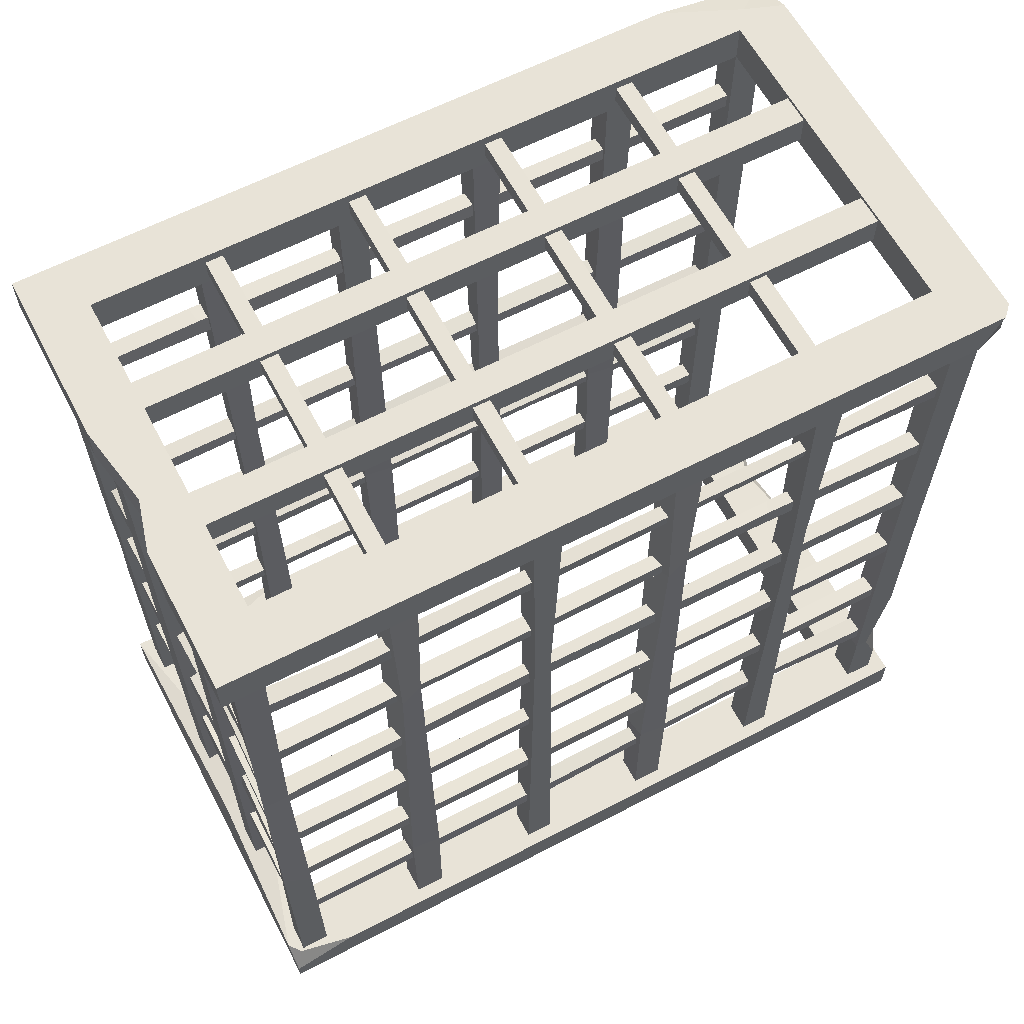
<metadata>
{"format":"obj","ext":"obj","renderer":"f3d","projection":"perspective","resolution":1024,"background":"white","views":[{"elev":62.1,"azim":-117.8,"up":"+Y"}]}
</metadata>
<code>
v 52.22 90.48 89.7
v 47.78 90.48 89.7
v 52.22 90.48 -91.19
v 47.78 90.48 -91.19
v 52.22 94.92 -91.19
v 47.78 94.92 -91.19
v 52.22 94.92 89.7
v 47.78 94.92 89.7
v 51.37 89.99 10.1
v 48.59 90.32 9.216
v 52.5 95.31 4.761
v 49.14 93.88 6.685
v 51.13 95.02 -55.67
v 48.27 94.99 -54.11
v 51.57 91.16 -53.07
v 48.32 91.18 -53.66
v 52.22 118.2 89.7
v 47.78 118.2 89.7
v 52.22 118.2 -91.19
v 47.78 118.2 -91.19
v 52.22 122.6 -91.19
v 47.78 122.6 -91.19
v 52.22 122.6 89.7
v 47.78 122.6 89.7
v 51.43 118.9 -13.88
v 47.67 119.6 -15.16
v 52.48 122.6 -15.53
v 48.21 121.9 -16.01
v 52.22 145.9 89.7
v 47.78 145.9 89.7
v 52.22 145.9 -91.19
v 47.78 145.9 -91.19
v 52.22 150.4 -91.19
v 47.78 150.4 -91.19
v 52.22 150.4 89.7
v 47.78 150.4 89.7
v 51.94 146.4 -34.19
v 47.61 146.6 -37.18
v 52.69 149.4 -38.03
v 48.1 150 -40.86
v 52.16 146.3 41.09
v 47.26 145.9 42.39
v 51.03 150.2 40.93
v 48.06 149.9 44.06
v 52.22 35.02 89.7
v 47.78 35.02 89.7
v 52.22 35.02 -91.19
v 47.78 35.02 -91.19
v 52.22 39.46 -91.19
v 47.78 39.46 -91.19
v 52.22 39.46 89.7
v 47.78 39.46 89.7
v 51.5 35.08 54.91
v 48.21 35.52 53.01
v 51.39 40.05 51.31
v 47.96 39.85 51.83
v 52.11 39.41 -40.85
v 48.09 39.04 -38.66
v 51.01 35.12 -50.31
v 48.25 35.75 -47.46
v 52.22 62.75 89.7
v 47.78 62.75 89.7
v 52.22 62.75 -91.19
v 47.78 62.75 -91.19
v 52.22 67.19 -91.19
v 47.78 67.19 -91.19
v 52.22 67.19 89.7
v 47.78 67.19 89.7
v 51.69 63.31 33.14
v 48.75 63.46 32.76
v 51.78 67.43 26.85
v 48.44 66.34 29.07
v 52.22 173.7 89.7
v 47.78 173.7 89.7
v 52.22 173.7 -91.19
v 47.78 173.7 -91.19
v 52.22 178.1 -91.19
v 47.78 178.1 -91.19
v 52.22 178.1 89.7
v 47.78 178.1 89.7
v 51.9 174.2 -57.02
v 47.54 173.5 -58.47
v 52.88 177.7 -61.95
v 48.41 177.7 -61.41
v 52.9 174.8 50.73
v 47 174.8 52.1
v 51.87 177.5 51.29
v 47.11 178.7 53.42
v -46.25 0 51.1
v -53.75 0 51.1
v -46.25 200 51.1
v -53.75 200 51.1
v -46.25 200 58.6
v -53.75 200 58.6
v -46.25 0 58.6
v -53.75 0 58.6
v -47.09 135.5 52.06
v -54.19 136.1 51.84
v -46.26 130 58.92
v -52.74 131.6 57.23
v 57.17 0 -100
v -57.17 0 -100
v 57.17 10 -100
v 57.17 10 100
v -57.17 10 100
v 57.17 0 100
v -57.17 0 100
v 43.37 10 -86.21
v -43.37 10 -86.21
v -43.37 10 86.21
v 43.37 10 86.21
v 43.37 0 86.21
v -43.37 0 86.21
v -43.37 0 -86.21
v 43.37 0 -86.21
v -51.01 10 -100
v -57.17 4.935 -100
v -57.17 10 -82.85
v -54.29 10 -97.36
v 17.14 10 86.21
v 17.14 0 86.21
v 22.6 0 100
v 31.24 10 100
v 2.655 10 100
v 21.23 10 96.56
v 22.6 4.6 100
v 57.17 0 -77.63
v 43.37 10 -74.46
v 43.37 0 -76.38
v 57.17 10 -83.61
v 57.17 10 -53.19
v 57.17 7.5 -76.19
v 49.8 10 -75.39
v 1.52 0 -100
v -3.133 8.088 -98.34
v -3.467 10 -86.21
v -1.509 0 -86.21
v 48.22 62.75 -94.86
v 48.22 62.75 -90.42
v -48.22 62.75 -94.86
v -48.22 62.75 -90.42
v -48.22 67.19 -94.86
v -48.22 67.19 -90.42
v 48.22 67.19 -94.86
v 48.22 67.19 -90.42
v 25.35 62.83 -95.19
v 25.24 62.82 -90.28
v 24.58 66.65 -94.81
v 25.14 67.14 -91.15
v -19.63 67.17 -93.9
v -20.27 67.38 -91.51
v -16.47 62.42 -94.5
v -17.3 62.9 -91.69
v 48.22 118.2 -94.86
v 48.22 118.2 -90.42
v -48.22 118.2 -94.86
v -48.22 118.2 -90.42
v -48.22 122.6 -94.86
v -48.22 122.6 -90.42
v 48.22 122.6 -94.86
v 48.22 122.6 -90.42
v 18.26 117.7 -94.53
v 17.82 118.3 -91.55
v 17.37 121.3 -94.02
v 17.5 123.1 -90.89
v -17.29 121.7 -93.86
v -17.51 123 -90.4
v -14.8 119.2 -93.85
v -15.12 118.2 -91.7
v 53.75 0 -96.39
v 46.25 0 -96.39
v 53.75 200 -96.39
v 46.25 200 -96.39
v 53.75 200 -88.89
v 46.25 200 -88.89
v 53.75 0 -88.89
v 46.25 0 -88.89
v 53.78 146.5 -96.53
v 46.4 139.6 -96.39
v 53.21 146.8 -89.74
v 46.76 141.4 -88.88
v 46.34 85.47 -96.39
v 53.44 85.38 -89.39
v 46.56 85.23 -88.88
v 53.76 64.22 -96.45
v 53.77 96.21 -96.49
v 51.43 85.58 -96.45
v 53.68 85.56 -93.23
v 48.22 173.7 -94.86
v 48.22 173.7 -90.42
v -48.22 173.7 -94.86
v -48.22 173.7 -90.42
v -48.22 178.1 -94.86
v -48.22 178.1 -90.42
v 48.22 178.1 -94.86
v 48.22 178.1 -90.42
v 10.85 173.6 -93.77
v 10.9 173.7 -89.9
v 11.12 177.9 -93.57
v 10.58 178.1 -91.61
v -6.071 177.2 -93.86
v -6.626 176.8 -90.36
v -7.67 173.1 -94.41
v -8.495 173.7 -91.22
v 48.22 90.48 -94.86
v 48.22 90.48 -90.42
v -48.22 90.48 -94.86
v -48.22 90.48 -90.42
v -48.22 94.92 -94.86
v -48.22 94.92 -90.42
v 48.22 94.92 -94.86
v 48.22 94.92 -90.42
v 21.69 90.04 -93.88
v 22.29 89.89 -90.58
v 20.44 94.01 -94.67
v 22.15 94.9 -91.37
v -4.282 94.81 -94.08
v -4.368 94.84 -90.57
v -2.506 90.67 -93.53
v -2.611 90.35 -90.08
v 48.22 35.02 -94.86
v 48.22 35.02 -90.42
v -48.22 35.02 -94.86
v -48.22 35.02 -90.42
v -48.22 39.46 -94.86
v -48.22 39.46 -90.42
v 48.22 39.46 -94.86
v 48.22 39.46 -90.42
v 28.04 35.23 -93.81
v 28.67 34.72 -91.57
v 28.75 38.9 -94.6
v 28.55 38.43 -91.59
v 1.33 38.91 -94.62
v -0.1166 38.06 -91.16
v 3.157 35.21 -95.18
v 3.466 36.03 -89.88
v 48.22 207.1 -57.76
v 48.22 202.6 -57.76
v -48.22 207.1 -57.76
v -48.22 202.6 -57.76
v -48.22 207.1 -53.33
v -48.22 202.6 -53.33
v 48.22 207.1 -53.33
v 48.22 202.6 -53.33
v -52.22 118.2 -91.19
v -47.78 118.2 -91.19
v -52.22 118.2 89.7
v -47.78 118.2 89.7
v -52.22 122.6 89.7
v -47.78 122.6 89.7
v -52.22 122.6 -91.19
v -47.78 122.6 -91.19
v -51.64 118.7 -21.55
v -48.09 117.8 -20.32
v -51.21 122.8 -22.75
v -48.25 122.8 -22.36
v -52.22 145.9 -91.19
v -47.78 145.9 -91.19
v -52.22 145.9 89.7
v -47.78 145.9 89.7
v -52.22 150.4 89.7
v -47.78 150.4 89.7
v -52.22 150.4 -91.19
v -47.78 150.4 -91.19
v -51.76 146.2 -41.35
v -48.58 145.9 -43.24
v -52.36 150.4 -46.86
v -47.43 149.9 -46.45
v -51.34 150.8 44.5
v -48.35 150.7 46.06
v -51.69 146.8 42.13
v -48.41 146.7 44.91
v -52.22 173.7 -91.19
v -47.78 173.7 -91.19
v -52.22 173.7 89.7
v -47.78 173.7 89.7
v -52.22 178.1 89.7
v -47.78 178.1 89.7
v -52.22 178.1 -91.19
v -47.78 178.1 -91.19
v -52.81 173.5 -64.4
v -49.17 173.8 -65.45
v -52.66 177.5 -70.05
v -48.89 178.1 -68.71
v -52.23 177.7 54.25
v -49.1 177.6 56.04
v -51.58 174.1 54.98
v -48.62 174.5 54.25
v 48.22 207.1 15.54
v 48.22 202.6 15.54
v -48.22 207.1 15.54
v -48.22 202.6 15.54
v -48.22 207.1 19.98
v -48.22 202.6 19.98
v 48.22 207.1 19.98
v 48.22 202.6 19.98
v -20.42 208.6 -86.71
v -20.42 201.1 -86.71
v -20.42 208.6 86.6
v -20.42 201.1 86.6
v -12.92 208.6 86.6
v -12.92 201.1 86.6
v -12.92 208.6 -86.71
v -12.92 201.1 -86.71
v 12.92 208.6 -86.71
v 12.92 201.1 -86.71
v 12.92 208.6 86.6
v 12.92 201.1 86.6
v 20.42 208.6 86.6
v 20.42 201.1 86.6
v 20.42 208.6 -86.71
v 20.42 201.1 -86.71
v 48.22 207.1 51.5
v 48.22 202.6 51.5
v -48.22 207.1 51.5
v -48.22 202.6 51.5
v -48.22 207.1 55.94
v -48.22 202.6 55.94
v 48.22 207.1 55.94
v 48.22 202.6 55.94
v 48.22 207.1 -20.75
v 48.22 202.6 -20.75
v -48.22 207.1 -20.75
v -48.22 202.6 -20.75
v -48.22 207.1 -16.32
v -48.22 202.6 -16.32
v 48.22 207.1 -16.32
v 48.22 202.6 -16.32
v -52.22 62.75 -91.19
v -47.78 62.75 -91.19
v -52.22 62.75 89.7
v -47.78 62.75 89.7
v -52.22 67.19 89.7
v -47.78 67.19 89.7
v -52.22 67.19 -91.19
v -47.78 67.19 -91.19
v -52.5 63.4 23.16
v -47.26 62.32 25.12
v -52.39 67.35 20.35
v -48.27 66.29 20.21
v -52.22 90.48 -91.19
v -47.78 90.48 -91.19
v -52.22 90.48 89.7
v -47.78 90.48 89.7
v -52.22 94.92 89.7
v -47.78 94.92 89.7
v -52.22 94.92 -91.19
v -47.78 94.92 -91.19
v -51.37 90.95 3.83
v -48.65 90.44 3.88
v -52.06 95.48 -0.5515
v -48.78 95.14 -2.834
v -52.6 91.38 -67.83
v -48.91 91.49 -70.3
v -52.49 95.08 -70.9
v -48.15 95.07 -69.64
v 48.22 145.9 -94.86
v 48.22 145.9 -90.42
v -48.22 145.9 -94.86
v -48.22 145.9 -90.42
v -48.22 150.4 -94.86
v -48.22 150.4 -90.42
v 48.22 150.4 -94.86
v 48.22 150.4 -90.42
v 15.28 146.8 -94.7
v 15.19 145.7 -90.41
v 13.87 149.2 -94.97
v 13.96 149.4 -90.79
v -12.58 150.7 -94.42
v -13.85 149.6 -90.03
v -12.81 146.6 -95.2
v -13.18 147.1 -90.3
v -52.22 35.02 -91.19
v -47.78 35.02 -91.19
v -52.22 35.02 89.7
v -47.78 35.02 89.7
v -52.22 39.46 89.7
v -47.78 39.46 89.7
v -52.22 39.46 -91.19
v -47.78 39.46 -91.19
v -50.88 35.63 46.13
v -48.35 36.4 47.62
v -50.83 38.95 43.06
v -47.27 39.71 44.43
v -52.14 34.46 -23.07
v -47.57 34.96 -26.31
v -51.93 39.12 -14.49
v -47.63 39.27 -14.79
v -46.25 0 -59.09
v -53.75 0 -59.09
v -46.25 200 -59.09
v -53.75 200 -59.09
v -46.25 200 -51.59
v -53.75 200 -51.59
v -46.25 0 -51.59
v -53.75 0 -51.59
v -46.61 143.9 -59.51
v -54.23 148.4 -57.92
v -45.84 151.4 -52.47
v -53.92 153.2 -52.84
v -46.51 43.49 -59.55
v -53.29 45.98 -59.25
v -46.52 37.93 -51.55
v -53.12 42.75 -51.06
v 53.75 0 51.1
v 46.25 0 51.1
v 53.75 200 51.1
v 46.25 200 51.1
v 53.75 200 58.6
v 46.25 200 58.6
v 53.75 0 58.6
v 46.25 0 58.6
v 53.36 69.41 50.74
v 47.61 68.61 50.69
v 54.15 70.67 59.08
v 46.4 68.51 58.74
v 53.31 162.8 58.98
v 45.94 164.9 58
v 53.9 157.3 51.71
v 46.17 158 51.06
v 53.75 0 -59.09
v 46.25 0 -59.09
v 53.75 200 -59.09
v 46.25 200 -59.09
v 53.75 200 -51.59
v 46.25 200 -51.59
v 53.75 0 -51.59
v 46.25 0 -51.59
v 52.49 96.1 -58.02
v 46.5 97.99 -58.52
v 53.65 118.8 -51.91
v 46.36 121.7 -52.65
v 53.75 0 88.25
v 46.25 0 88.25
v 53.75 200 88.25
v 46.25 200 88.25
v 53.75 200 95.75
v 46.25 200 95.75
v 53.75 0 95.75
v 46.25 0 95.75
v 53.75 101.2 88.25
v 46.25 103.7 88.25
v 46.25 107.4 95.75
v 53.75 128.6 95.75
v 53.75 78.59 95.75
v 51.24 105.7 95.75
v 53.75 102.6 91.27
v -46.25 0 88.25
v -53.75 0 88.25
v -46.25 200 88.25
v -53.75 200 88.25
v -46.25 200 95.75
v -53.75 200 95.75
v -46.25 0 95.75
v -53.75 0 95.75
v -47.23 105.4 88.25
v -52.7 107.1 88.9
v -46.26 108.1 95.61
v -53.74 108.9 95.33
v -46.53 29.83 88.25
v -53.45 30.34 88.43
v -46.25 30.62 95.71
v -53.74 58.17 95.53
v -53.75 20.05 95.67
v -53.64 30.66 91.55
v -51.12 30.76 95.66
v -46.25 0 13.61
v -53.75 0 13.61
v -46.25 200 13.61
v -53.75 200 13.61
v -46.25 200 21.11
v -53.75 200 21.11
v -46.25 0 21.11
v -53.75 0 21.11
v -46.61 143.9 13.19
v -54.23 148.4 14.78
v -45.84 151.4 20.23
v -53.92 153.2 19.87
v -46.51 43.49 13.15
v -53.29 45.98 13.45
v -46.52 37.93 21.15
v -53.12 42.75 21.64
v -46.25 0 -22.87
v -53.75 0 -22.87
v -46.25 200 -22.87
v -53.75 200 -22.87
v -46.25 200 -15.37
v -53.75 200 -15.37
v -46.25 0 -15.37
v -53.75 0 -15.37
v -47.09 135.5 -21.91
v -54.19 136.1 -22.13
v -46.26 130 -15.04
v -52.74 131.6 -16.74
v 53.75 0 -22.87
v 46.25 0 -22.87
v 53.75 200 -22.87
v 46.25 200 -22.87
v 53.75 200 -15.37
v 46.25 200 -15.37
v 53.75 0 -15.37
v 46.25 0 -15.37
v 53.36 69.41 -23.22
v 47.61 68.61 -23.27
v 54.15 70.67 -14.88
v 46.4 68.51 -15.22
v 53.31 162.8 -14.99
v 45.94 164.9 -15.96
v 53.9 157.3 -22.25
v 46.17 158 -22.91
v 57.17 199.5 -100
v -57.17 199.5 -100
v 57.17 209.5 -100
v -57.17 209.5 -100
v 57.17 199.5 100
v 43.37 209.5 -86.21
v -43.37 209.5 -86.21
v -43.37 209.5 86.21
v 43.37 209.5 86.21
v 43.37 199.5 86.21
v -43.37 199.5 86.21
v -43.37 199.5 -86.21
v 43.37 199.5 -86.21
v -57.17 209.5 97.25
v -54.41 209.5 100
v -54.41 199.5 100
v -57.17 199.5 92.24
v -10.69 199.5 -86.21
v -10.69 209.5 -86.21
v -8.373 199.5 -96.46
v 12.37 199.5 -100
v -26.23 199.5 -100
v -8.373 209.5 -96.46
v -21.2 209.5 -100
v 12.37 209.5 -100
v 45.13 209.5 100
v 57.17 209.5 71.42
v 57.17 204.7 100
v 48.64 209.5 90.48
v -20.42 0 -96.39
v -20.42 0 -88.89
v -20.42 200 -96.39
v -20.42 200 -88.89
v -12.92 200 -96.39
v -12.92 200 -88.89
v -12.92 0 -96.39
v -12.92 0 -88.89
v -19.26 162.2 -95.6
v -19.75 161.9 -90.15
v -12.41 161.2 -95.55
v -13.62 158.1 -89.58
v 12.92 0 -96.39
v 12.92 0 -88.89
v 12.92 200 -96.39
v 12.92 200 -88.89
v 20.42 200 -96.39
v 20.42 200 -88.89
v 20.42 0 -96.39
v 20.42 0 -88.89
v 13.31 99.75 -96.41
v 14.01 91.73 -89.49
v 19.85 89.96 -96.85
v 19.56 84.28 -89.91
v 53.75 0 13.61
v 46.25 0 13.61
v 53.75 200 13.61
v 46.25 200 13.61
v 53.75 200 21.11
v 46.25 200 21.11
v 53.75 0 21.11
v 46.25 0 21.11
v 52.49 96.1 14.68
v 46.5 97.99 14.18
v 53.65 118.8 20.79
v 46.36 121.7 20.05
v -46.25 0 -96.39
v -53.75 0 -96.39
v -46.25 200 -96.39
v -53.75 200 -96.39
v -46.25 200 -88.89
v -53.75 200 -88.89
v -46.25 0 -88.89
v -53.75 0 -88.89
v -46.88 127 -95.09
v -52.39 122.1 -96.38
v -46.08 131.1 -89.13
v -52.52 122.5 -89.66
v -47.41 63.09 -95.82
v -53.53 69.66 -96.68
v -46.22 55.35 -89.91
v -53.54 61.36 -89.28
f 1 2 10 9
f 5 6 14 13
f 2 8 12 10
f 7 1 9 11
f 9 10 16 15
f 11 12 8 7
f 10 12 14 16
f 11 9 15 13
f 13 14 12 11
f 15 16 4 3
f 16 14 6 4
f 13 15 3 5
f 17 18 26 25
f 21 22 28 27
f 18 24 28 26
f 23 17 25 27
f 25 26 20 19
f 27 28 24 23
f 26 28 22 20
f 27 25 19 21
f 29 30 42 41
f 33 34 40 39
f 30 36 44 42
f 35 29 41 43
f 37 38 32 31
f 39 40 44 43
f 38 40 34 32
f 39 37 31 33
f 41 42 38 37
f 42 44 40 38
f 43 41 37 39
f 43 44 36 35
f 45 46 54 53
f 49 50 58 57
f 46 52 56 54
f 51 45 53 55
f 53 54 60 59
f 55 56 52 51
f 54 56 58 60
f 55 53 59 57
f 57 58 56 55
f 59 60 48 47
f 60 58 50 48
f 57 59 47 49
f 61 62 70 69
f 65 66 72 71
f 62 68 72 70
f 67 61 69 71
f 69 70 64 63
f 71 72 68 67
f 70 72 66 64
f 71 69 63 65
f 73 74 86 85
f 77 78 84 83
f 74 80 88 86
f 79 73 85 87
f 81 82 76 75
f 83 84 88 87
f 82 84 78 76
f 83 81 75 77
f 85 86 82 81
f 86 88 84 82
f 87 85 81 83
f 87 88 80 79
f 89 90 98 97
f 93 94 100 99
f 90 96 100 98
f 95 89 97 99
f 97 98 92 91
f 99 100 96 95
f 98 100 94 92
f 99 97 91 93
f 117 118 119
f 121 122 107 113
f 107 102 114 113
f 102 134 137 114
f 101 127 129 115
f 109 110 113 114
f 110 120 121 113
f 111 128 129 112
f 108 136 137 115
f 102 107 105 118 117
f 119 118 105 110 109
f 103 136 108
f 101 134 135 103
f 117 119 116
f 121 120 111 112
f 106 122 121 112
f 126 125 124
f 104 123 126 122 106
f 120 125 123 104 111
f 105 124 125 120 110
f 122 126 124 105 107
f 126 123 125
f 132 130 133
f 129 127 106 112
f 129 128 108 115
f 130 132 127 101 103
f 128 133 130 103 108
f 104 131 133 128 111
f 106 127 132 131 104
f 132 133 131
f 137 134 101 115
f 137 136 109 114
f 136 116 119 109
f 135 134 102 117 116
f 103 135 136
f 136 135 116
f 138 139 147 146
f 142 143 151 150
f 139 145 149 147
f 144 138 146 148
f 146 147 153 152
f 148 149 145 144
f 147 149 151 153
f 148 146 152 150
f 150 151 149 148
f 152 153 141 140
f 153 151 143 141
f 150 152 140 142
f 154 155 163 162
f 158 159 167 166
f 155 161 165 163
f 160 154 162 164
f 162 163 169 168
f 164 165 161 160
f 163 165 167 169
f 164 162 168 166
f 166 167 165 164
f 168 169 157 156
f 169 167 159 157
f 166 168 156 158
f 174 175 181 180
f 171 177 184 182
f 187 186 188
f 178 179 173 172
f 180 181 184 183
f 179 181 175 173
f 180 178 172 174
f 182 184 181 179
f 183 184 177 176
f 186 187 182 179 178
f 183 188 186 178 180
f 176 170 185 188 183
f 170 171 182 187 185
f 187 188 185
f 189 190 198 197
f 193 194 202 201
f 190 196 200 198
f 195 189 197 199
f 197 198 204 203
f 199 200 196 195
f 198 200 202 204
f 199 197 203 201
f 201 202 200 199
f 203 204 192 191
f 204 202 194 192
f 201 203 191 193
f 205 206 214 213
f 209 210 218 217
f 206 212 216 214
f 211 205 213 215
f 213 214 220 219
f 215 216 212 211
f 214 216 218 220
f 215 213 219 217
f 217 218 216 215
f 219 220 208 207
f 220 218 210 208
f 217 219 207 209
f 221 222 230 229
f 225 226 234 233
f 222 228 232 230
f 227 221 229 231
f 229 230 236 235
f 231 232 228 227
f 230 232 234 236
f 231 229 235 233
f 233 234 232 231
f 235 236 224 223
f 236 234 226 224
f 233 235 223 225
f 237 238 240 239
f 241 242 244 243
f 238 244 242 240
f 243 237 239 241
f 245 246 254 253
f 249 250 256 255
f 246 252 256 254
f 251 245 253 255
f 253 254 248 247
f 255 256 252 251
f 254 256 250 248
f 255 253 247 249
f 257 258 266 265
f 261 262 270 269
f 258 264 268 266
f 263 257 265 267
f 265 266 272 271
f 267 268 264 263
f 266 268 270 272
f 267 265 271 269
f 269 270 268 267
f 271 272 260 259
f 272 270 262 260
f 269 271 259 261
f 273 274 282 281
f 277 278 286 285
f 274 280 284 282
f 279 273 281 283
f 281 282 288 287
f 283 284 280 279
f 282 284 286 288
f 283 281 287 285
f 285 286 284 283
f 287 288 276 275
f 288 286 278 276
f 285 287 275 277
f 289 290 292 291
f 293 294 296 295
f 290 296 294 292
f 295 289 291 293
f 297 298 300 299
f 301 302 304 303
f 298 304 302 300
f 303 297 299 301
f 305 306 308 307
f 309 310 312 311
f 306 312 310 308
f 311 305 307 309
f 313 314 316 315
f 317 318 320 319
f 314 320 318 316
f 319 313 315 317
f 321 322 324 323
f 325 326 328 327
f 322 328 326 324
f 327 321 323 325
f 329 330 338 337
f 333 334 340 339
f 330 336 340 338
f 335 329 337 339
f 337 338 332 331
f 339 340 336 335
f 338 340 334 332
f 339 337 331 333
f 341 342 354 353
f 345 346 352 351
f 342 348 356 354
f 347 341 353 355
f 349 350 344 343
f 351 352 356 355
f 350 352 346 344
f 351 349 343 345
f 353 354 350 349
f 354 356 352 350
f 355 353 349 351
f 355 356 348 347
f 357 358 366 365
f 361 362 370 369
f 358 364 368 366
f 363 357 365 367
f 365 366 372 371
f 367 368 364 363
f 366 368 370 372
f 367 365 371 369
f 369 370 368 367
f 371 372 360 359
f 372 370 362 360
f 369 371 359 361
f 373 374 386 385
f 377 378 384 383
f 374 380 388 386
f 379 373 385 387
f 381 382 376 375
f 383 384 388 387
f 382 384 378 376
f 383 381 375 377
f 385 386 382 381
f 386 388 384 382
f 387 385 381 383
f 387 388 380 379
f 389 390 402 401
f 393 394 400 399
f 390 396 404 402
f 395 389 401 403
f 397 398 392 391
f 399 400 404 403
f 398 400 394 392
f 399 397 391 393
f 401 402 398 397
f 402 404 400 398
f 403 401 397 399
f 403 404 396 395
f 405 406 414 413
f 409 410 418 417
f 406 412 416 414
f 411 405 413 415
f 413 414 420 419
f 415 416 412 411
f 414 416 418 420
f 415 413 419 417
f 417 418 416 415
f 419 420 408 407
f 420 418 410 408
f 417 419 407 409
f 421 422 430 429
f 425 426 432 431
f 422 428 432 430
f 427 421 429 431
f 429 430 424 423
f 431 432 428 427
f 430 432 426 424
f 431 429 423 425
f 433 434 442 441
f 434 440 443 442
f 441 442 436 435
f 442 443 438 436
f 447 444 446
f 444 447 441 435 437
f 437 438 443 446 444
f 445 446 443 440 439
f 439 433 441 447 445
f 447 446 445
f 460 461 457 456
f 452 453 459 458
f 462 460 456 458
f 456 457 451 450
f 465 466 463
f 457 459 453 451
f 458 456 450 452
f 448 449 461 460
f 454 448 460 462
f 449 455 464 465 461
f 462 466 464 455 454
f 458 459 463 466 462
f 461 465 463 459 457
f 465 464 466
f 467 468 480 479
f 471 472 478 477
f 468 474 482 480
f 473 467 479 481
f 475 476 470 469
f 477 478 482 481
f 476 478 472 470
f 477 475 469 471
f 479 480 476 475
f 480 482 478 476
f 481 479 475 477
f 481 482 474 473
f 483 484 492 491
f 487 488 494 493
f 484 490 494 492
f 489 483 491 493
f 491 492 486 485
f 493 494 490 489
f 492 494 488 486
f 493 491 485 487
f 495 496 504 503
f 499 500 508 507
f 496 502 506 504
f 501 495 503 505
f 503 504 510 509
f 505 506 502 501
f 504 506 508 510
f 505 503 509 507
f 507 508 506 505
f 509 510 498 497
f 510 508 500 498
f 507 509 497 499
f 534 532 512 514
f 512 527 524 514
f 539 538 537
f 529 533 534 514 517
f 514 524 518 517
f 515 526 521 520
f 512 532 530 528 522
f 511 515 520 523
f 517 518 521 522
f 518 519 520 521
f 519 516 523 520
f 528 529 517 522
f 521 527 512 522
f 525 524 527 526
f 518 524 525
f 521 526 527
f 528 530 531 511 523
f 516 529 528 523
f 513 535 533 529 516
f 511 531 535 513
f 531 530 533 535
f 530 532 534 533
f 539 537 513 516 519
f 518 525 536 539 519
f 538 536 525 526 515
f 515 511 513 537 538
f 539 536 538
f 540 541 549 548
f 544 545 551 550
f 541 547 551 549
f 546 540 548 550
f 548 549 543 542
f 550 551 547 546
f 549 551 545 543
f 550 548 542 544
f 552 553 561 560
f 556 557 563 562
f 553 559 563 561
f 558 552 560 562
f 560 561 555 554
f 562 563 559 558
f 561 563 557 555
f 562 560 554 556
f 564 565 573 572
f 568 569 575 574
f 565 571 575 573
f 570 564 572 574
f 572 573 567 566
f 574 575 571 570
f 573 575 569 567
f 574 572 566 568
f 576 577 589 588
f 580 581 587 586
f 577 583 591 589
f 582 576 588 590
f 584 585 579 578
f 586 587 591 590
f 585 587 581 579
f 586 584 578 580
f 588 589 585 584
f 589 591 587 585
f 590 588 584 586
f 590 591 583 582

</code>
